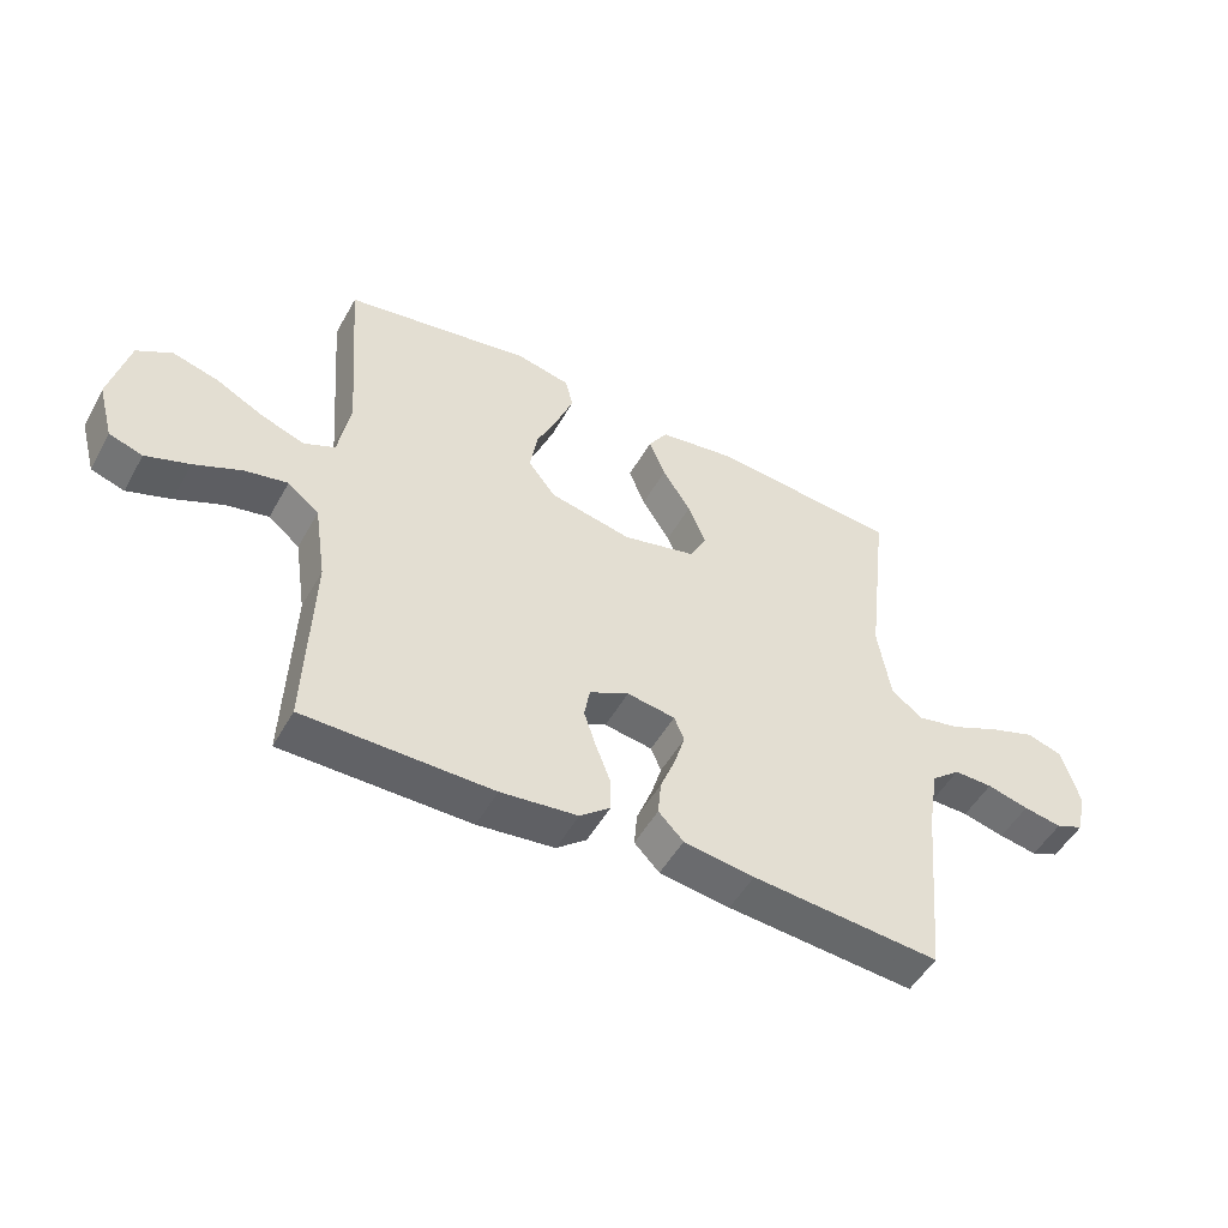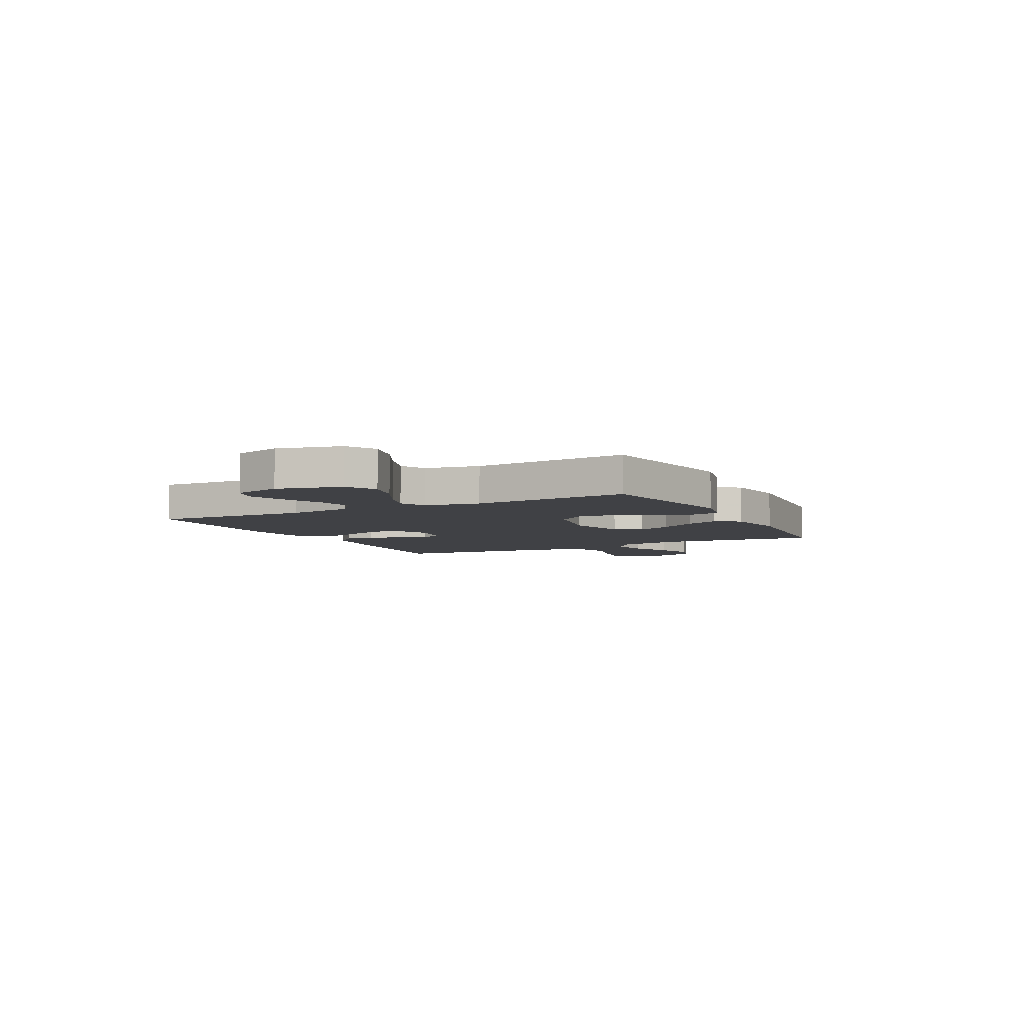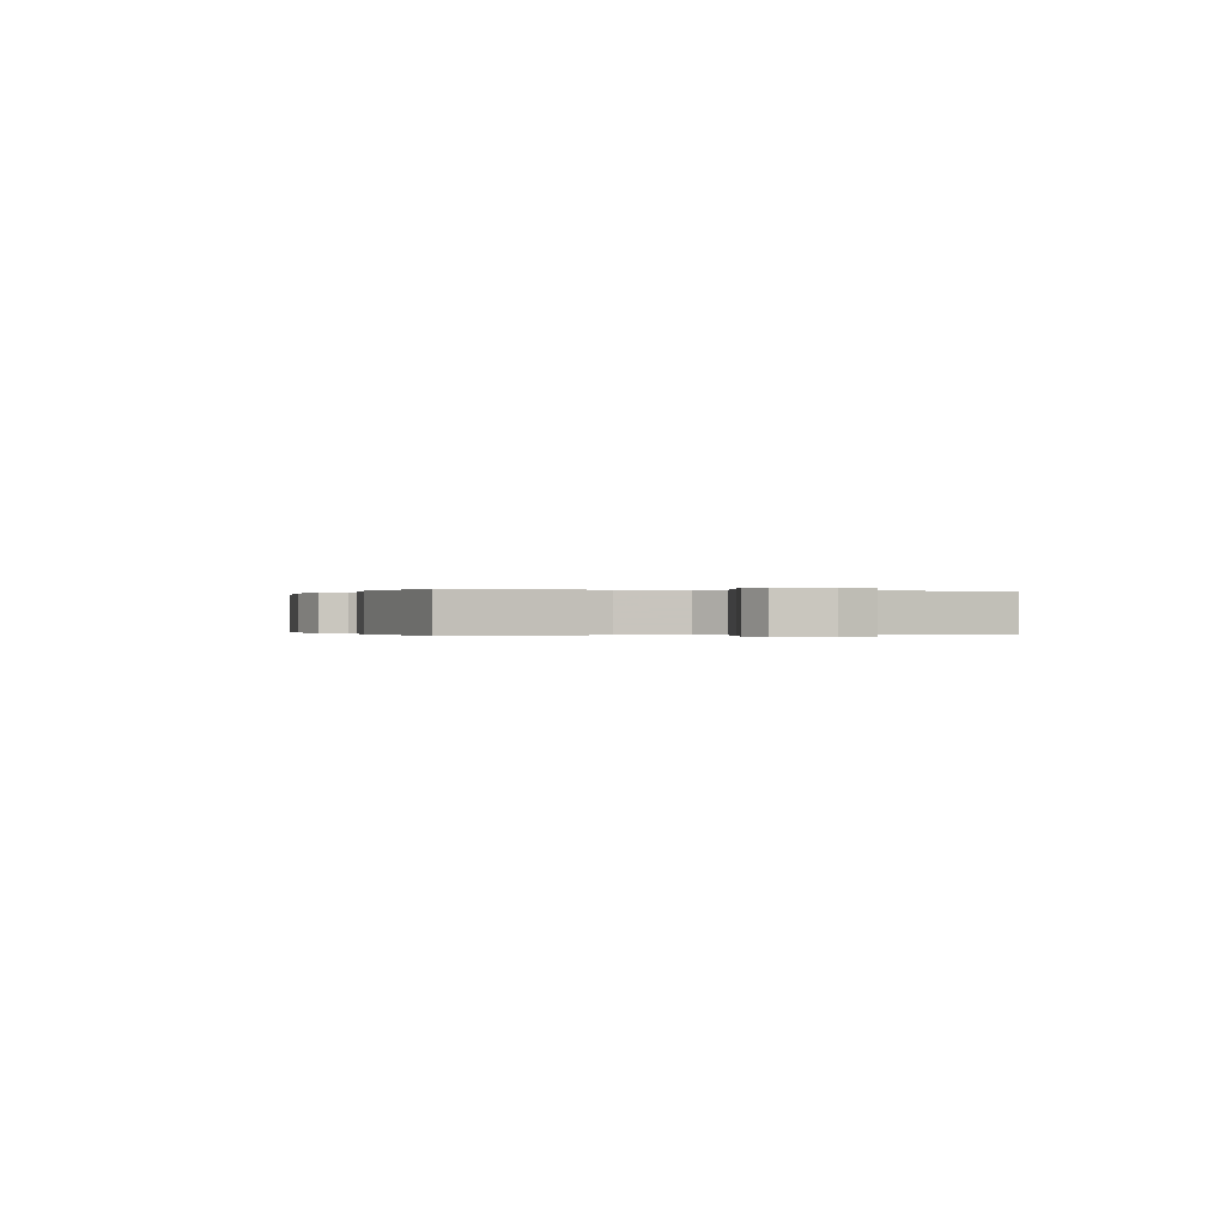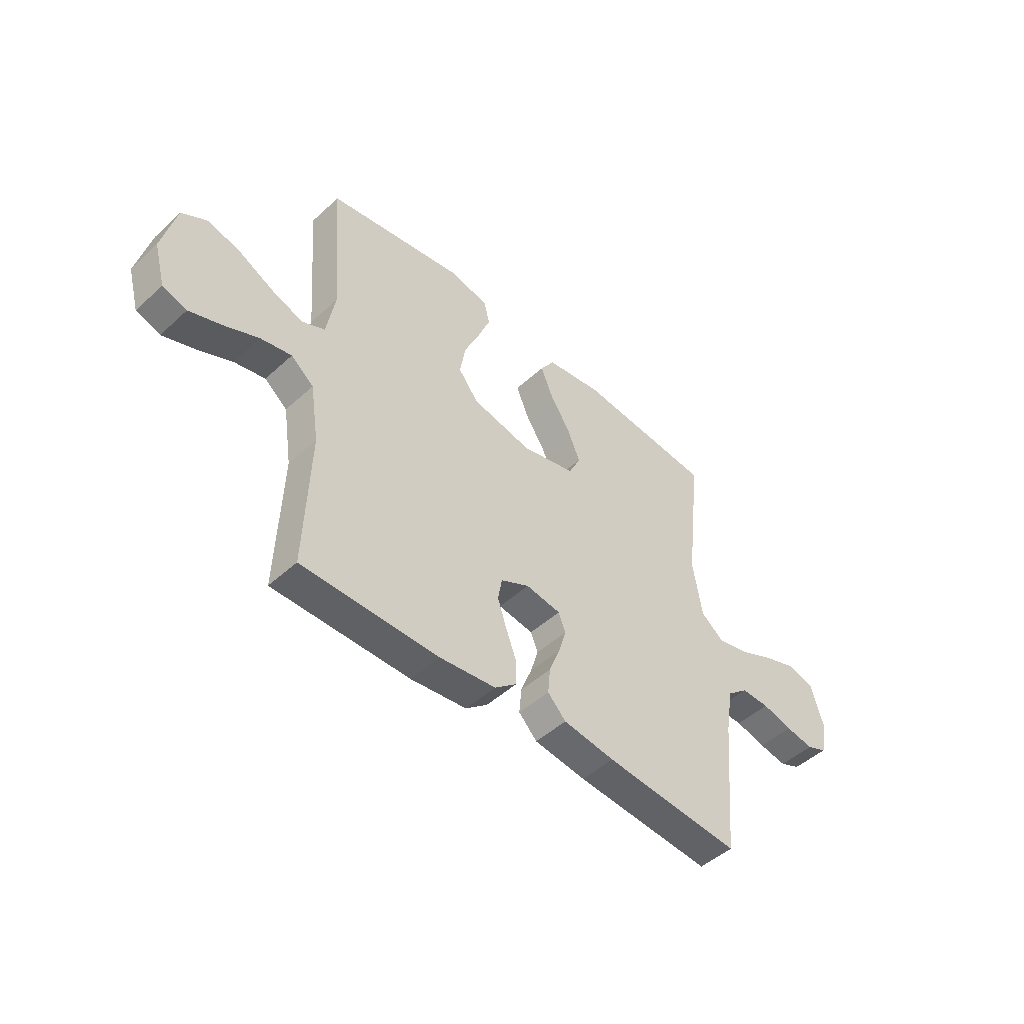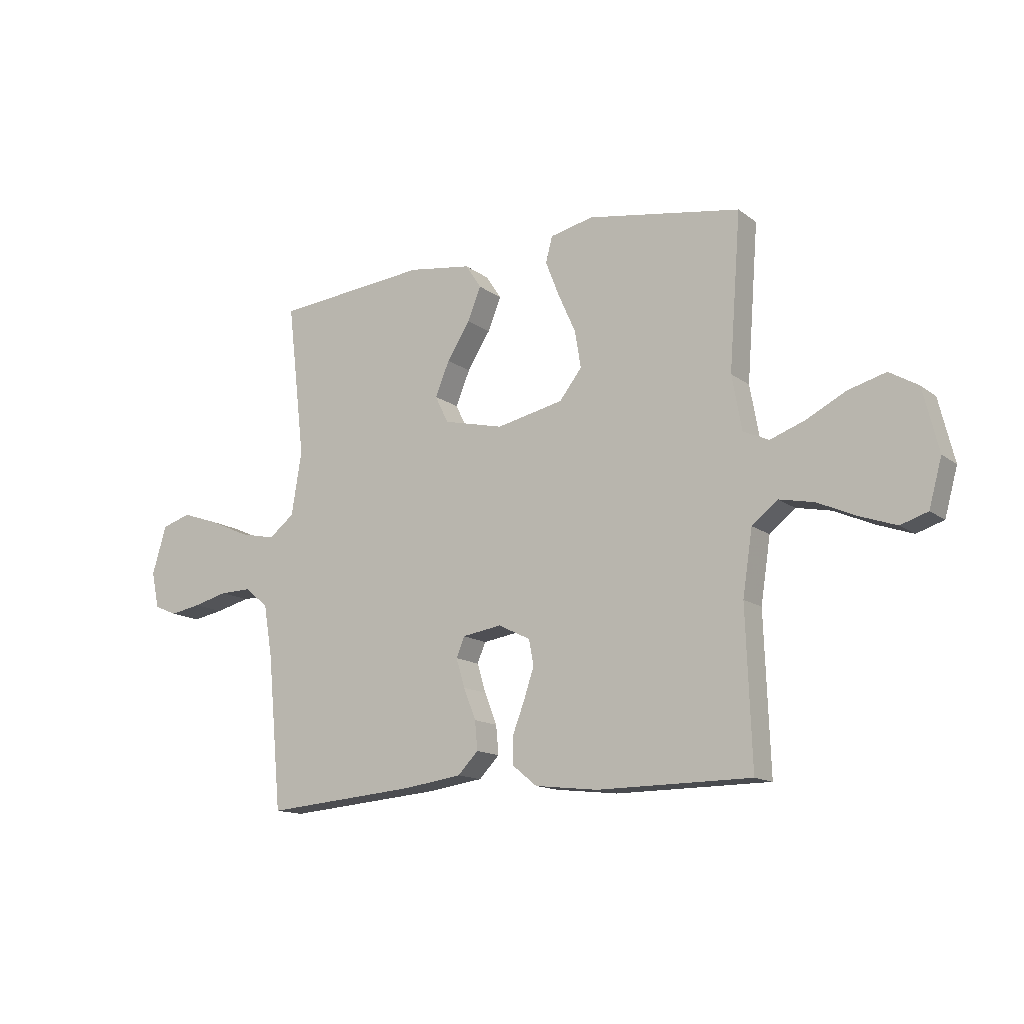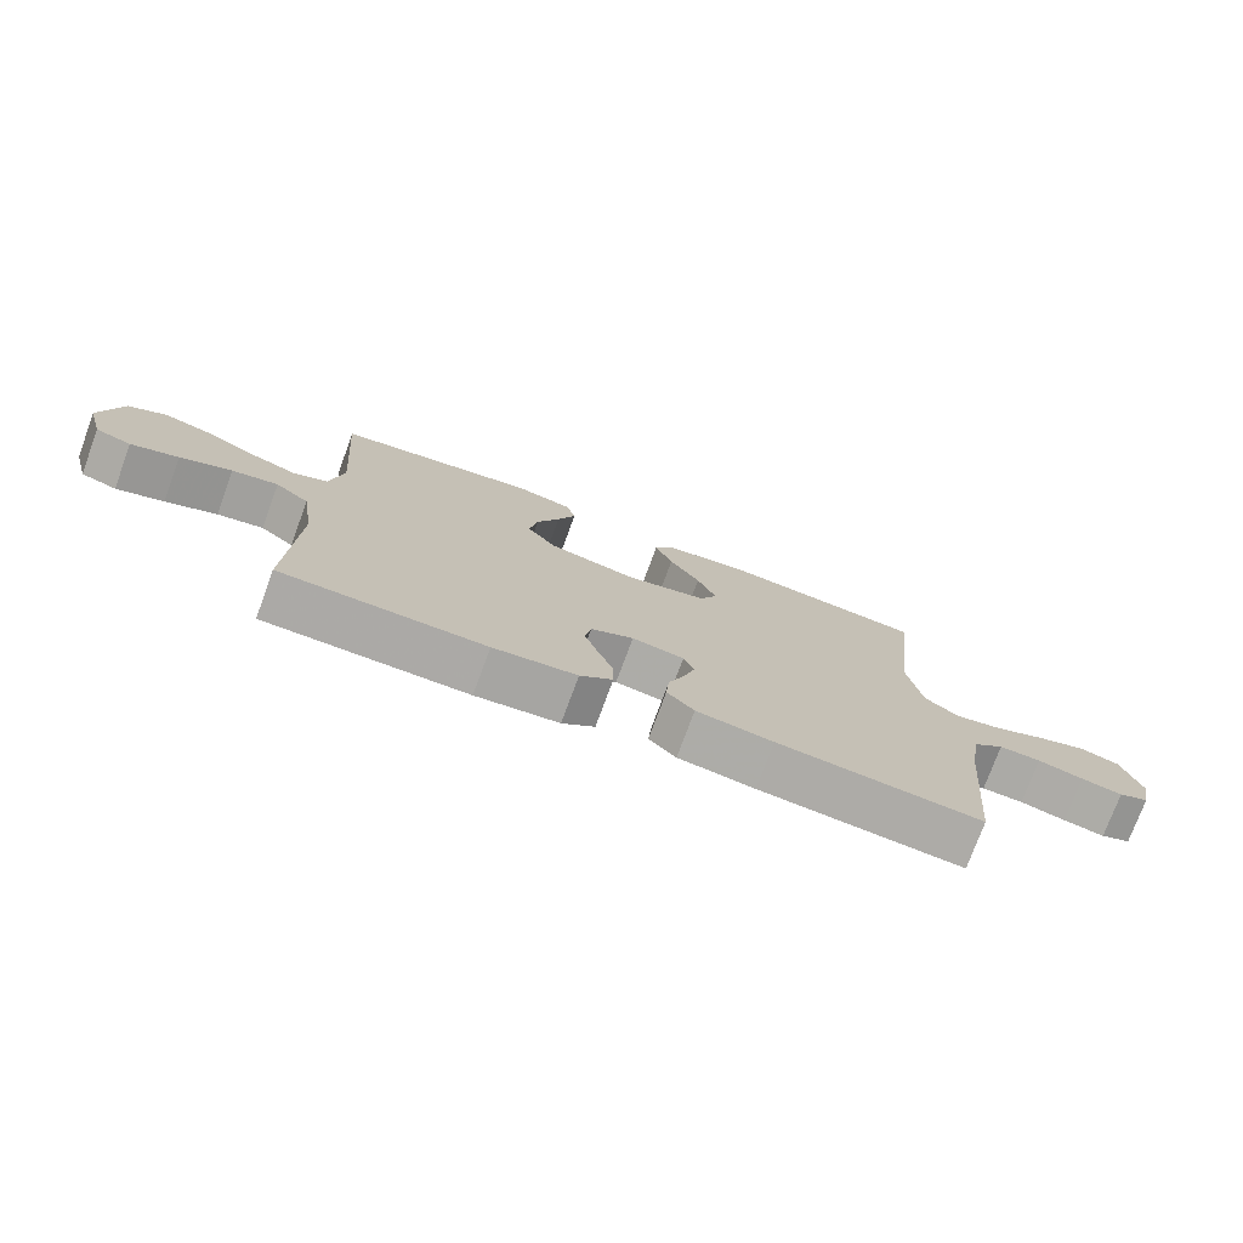
<metadata>
{"format":"obj","ext":"obj","renderer":"f3d","projection":"perspective","resolution":1024,"background":"white","views":[{"elev":-50.5,"azim":-28.4,"up":"+Z"},{"elev":-5.8,"azim":-62.7,"up":"+Y"},{"elev":-0.1,"azim":69.5,"up":"+Y"},{"elev":-47.8,"azim":-44.2,"up":"+Z"},{"elev":-13.9,"azim":-147.5,"up":"+Z"},{"elev":-75.6,"azim":-20.2,"up":"+Z"}]}
</metadata>
<code>
v 0.5 0.07 -0.5
v 0.2 0.07 -0.475
v 0.087 0.07 -0.459
v 0.047 0.07 -0.418
v 0.052 0.07 -0.362
v 0.076 0.07 -0.301
v 0.093 0.07 -0.245
v 0.077 0.07 -0.206
v 0 0.07 -0.194
v -0.063 0.07 -0.225
v -0.072 0.07 -0.275
v -0.052 0.07 -0.335
v -0.029 0.07 -0.395
v -0.029 0.07 -0.449
v -0.077 0.07 -0.488
v -0.2 0.07 -0.502
v -0.5 0.07 -0.5
v -0.489 0.07 -0.2
v -0.508 0.07 -0.075
v -0.558 0.07 -0.035
v -0.626 0.07 -0.049
v -0.702 0.07 -0.083
v -0.772 0.07 -0.108
v -0.825 0.07 -0.091
v -0.85 0.07 0
v -0.82 0.07 0.122
v -0.764 0.07 0.155
v -0.691 0.07 0.135
v -0.615 0.07 0.096
v -0.546 0.07 0.071
v -0.496 0.07 0.094
v -0.477 0.07 0.2
v -0.5 0.07 0.5
v -0.2 0.07 0.55
v -0.115 0.07 0.531
v -0.102 0.07 0.481
v -0.129 0.07 0.412
v -0.163 0.07 0.336
v -0.175 0.07 0.264
v -0.131 0.07 0.208
v 0 0.07 0.18
v 0.118 0.07 0.208
v 0.144 0.07 0.261
v 0.116 0.07 0.328
v 0.071 0.07 0.399
v 0.045 0.07 0.463
v 0.076 0.07 0.51
v 0.2 0.07 0.528
v 0.5 0.07 0.5
v 0.465 0.07 0.2
v 0.485 0.07 0.076
v 0.535 0.07 0.037
v 0.605 0.07 0.052
v 0.683 0.07 0.087
v 0.756 0.07 0.112
v 0.813 0.07 0.094
v 0.841 0.07 0
v 0.826 0.07 -0.071
v 0.781 0.07 -0.09
v 0.72 0.07 -0.079
v 0.653 0.07 -0.062
v 0.591 0.07 -0.061
v 0.545 0.07 -0.099
v 0.528 0.07 -0.2
v 0.5 0 -0.5
v 0.2 0 -0.475
v 0.087 0 -0.459
v 0.047 0 -0.418
v 0.052 0 -0.362
v 0.076 0 -0.301
v 0.093 0 -0.245
v 0.077 0 -0.206
v 0 0 -0.194
v -0.063 0 -0.225
v -0.072 0 -0.275
v -0.052 0 -0.335
v -0.029 0 -0.395
v -0.029 0 -0.449
v -0.077 0 -0.488
v -0.2 0 -0.502
v -0.5 0 -0.5
v -0.489 0 -0.2
v -0.508 0 -0.075
v -0.558 0 -0.035
v -0.626 0 -0.049
v -0.702 0 -0.083
v -0.772 0 -0.108
v -0.825 0 -0.091
v -0.85 0 0
v -0.82 0 0.122
v -0.764 0 0.155
v -0.691 0 0.135
v -0.615 0 0.096
v -0.546 0 0.071
v -0.496 0 0.094
v -0.477 0 0.2
v -0.5 0 0.5
v -0.2 0 0.55
v -0.115 0 0.531
v -0.102 0 0.481
v -0.129 0 0.412
v -0.163 0 0.336
v -0.175 0 0.264
v -0.131 0 0.208
v 0 0 0.18
v 0.118 0 0.208
v 0.144 0 0.261
v 0.116 0 0.328
v 0.071 0 0.399
v 0.045 0 0.463
v 0.076 0 0.51
v 0.2 0 0.528
v 0.5 0 0.5
v 0.465 0 0.2
v 0.485 0 0.076
v 0.535 0 0.037
v 0.605 0 0.052
v 0.683 0 0.087
v 0.756 0 0.112
v 0.813 0 0.094
v 0.841 0 0
v 0.826 0 -0.071
v 0.781 0 -0.09
v 0.72 0 -0.079
v 0.653 0 -0.062
v 0.591 0 -0.061
v 0.545 0 -0.099
v 0.528 0 -0.2
f 58 59 60 61
f 56 57 58 61
f 56 61 62
f 53 54 55 56
f 52 53 56 62
f 51 52 62 63
f 47 48 49 50
f 47 50 51
f 44 45 46 47
f 43 44 47 51
f 42 43 51 63
f 35 36 37 38
f 33 34 35 38
f 32 33 38 39
f 31 32 39 40
f 26 27 28 29
f 26 29 30
f 25 26 30
f 24 25 30
f 21 22 23 24
f 21 24 30 31
f 15 16 17 18
f 15 18 19
f 12 13 14 15
f 11 12 15 19
f 10 11 19 20
f 3 4 5 6
f 3 6 7
f 64 1 2 3
f 64 3 7
f 41 42 63 64
f 41 64 7 8
f 40 41 8 9
f 20 21 31 40
f 9 10 20 40
f 125 124 123 122
f 125 122 121 120
f 126 125 120
f 120 119 118 117
f 126 120 117 116
f 127 126 116 115
f 114 113 112 111
f 115 114 111
f 111 110 109 108
f 115 111 108 107
f 127 115 107 106
f 102 101 100 99
f 102 99 98 97
f 103 102 97 96
f 104 103 96 95
f 93 92 91 90
f 94 93 90
f 94 90 89
f 94 89 88
f 88 87 86 85
f 95 94 88 85
f 82 81 80 79
f 83 82 79
f 79 78 77 76
f 83 79 76 75
f 84 83 75 74
f 70 69 68 67
f 71 70 67
f 67 66 65 128
f 71 67 128
f 128 127 106 105
f 72 71 128 105
f 73 72 105 104
f 104 95 85 84
f 104 84 74 73
f 1 65 66 2
f 2 66 67 3
f 3 67 68 4
f 4 68 69 5
f 5 69 70 6
f 6 70 71 7
f 7 71 72 8
f 8 72 73 9
f 9 73 74 10
f 10 74 75 11
f 11 75 76 12
f 12 76 77 13
f 13 77 78 14
f 14 78 79 15
f 15 79 80 16
f 16 80 81 17
f 17 81 82 18
f 18 82 83 19
f 19 83 84 20
f 20 84 85 21
f 21 85 86 22
f 22 86 87 23
f 23 87 88 24
f 24 88 89 25
f 25 89 90 26
f 26 90 91 27
f 27 91 92 28
f 28 92 93 29
f 29 93 94 30
f 30 94 95 31
f 31 95 96 32
f 32 96 97 33
f 33 97 98 34
f 34 98 99 35
f 35 99 100 36
f 36 100 101 37
f 37 101 102 38
f 38 102 103 39
f 39 103 104 40
f 40 104 105 41
f 41 105 106 42
f 42 106 107 43
f 43 107 108 44
f 44 108 109 45
f 45 109 110 46
f 46 110 111 47
f 47 111 112 48
f 48 112 113 49
f 49 113 114 50
f 50 114 115 51
f 51 115 116 52
f 52 116 117 53
f 53 117 118 54
f 54 118 119 55
f 55 119 120 56
f 56 120 121 57
f 57 121 122 58
f 58 122 123 59
f 59 123 124 60
f 60 124 125 61
f 61 125 126 62
f 62 126 127 63
f 63 127 128 64
f 64 128 65 1

</code>
